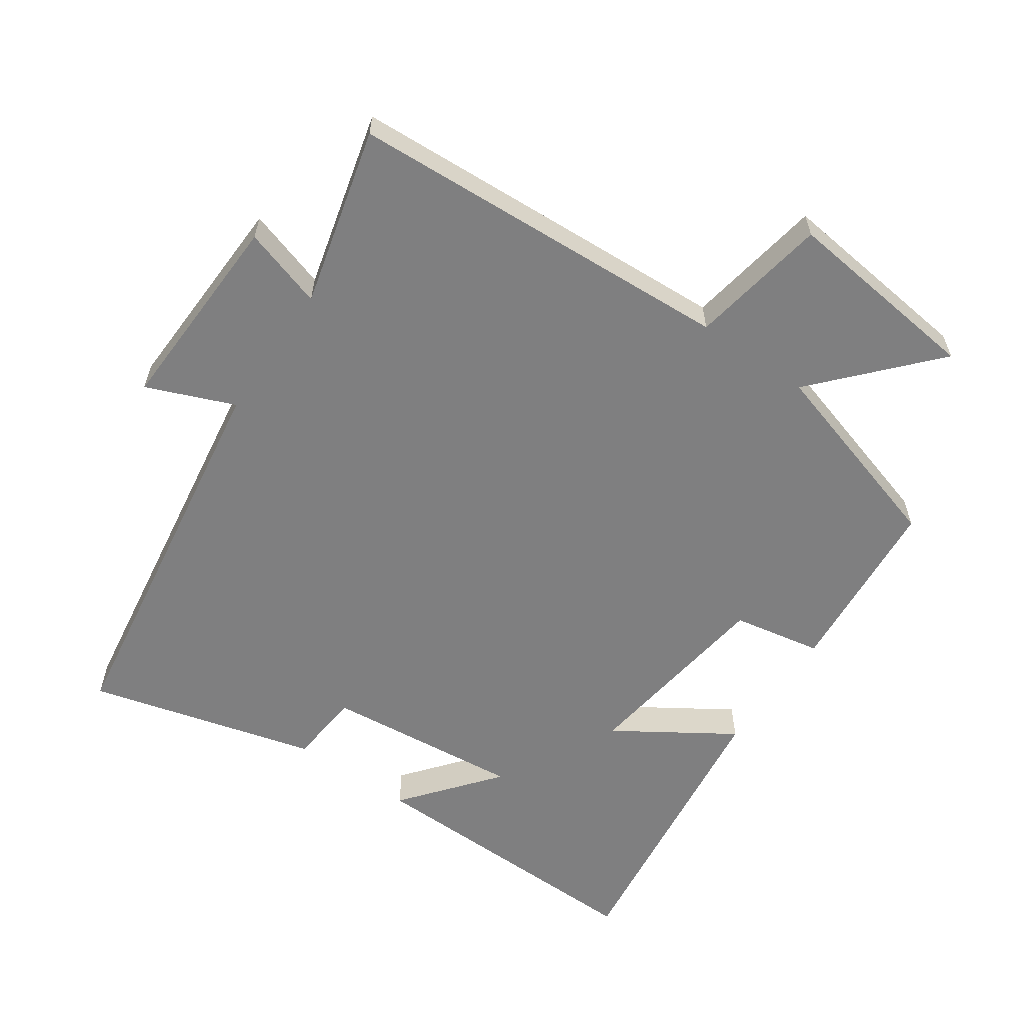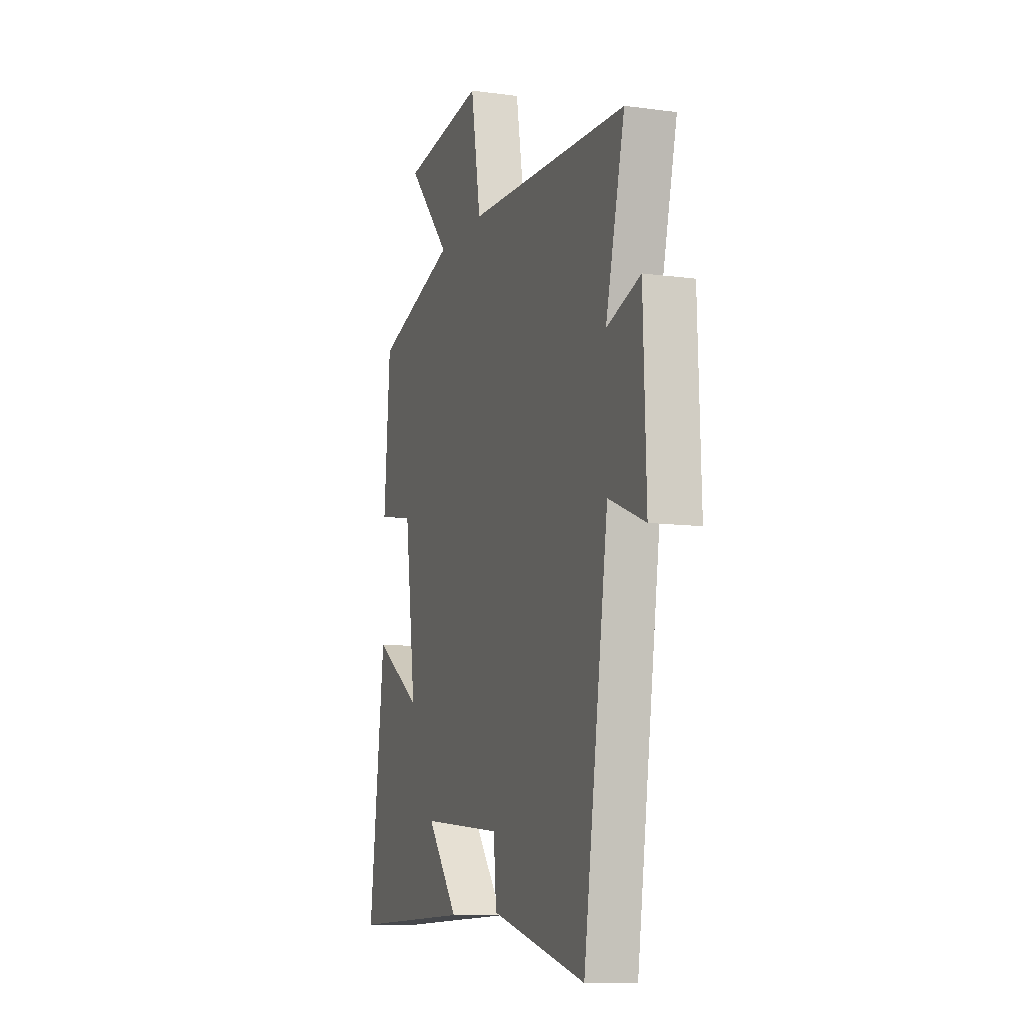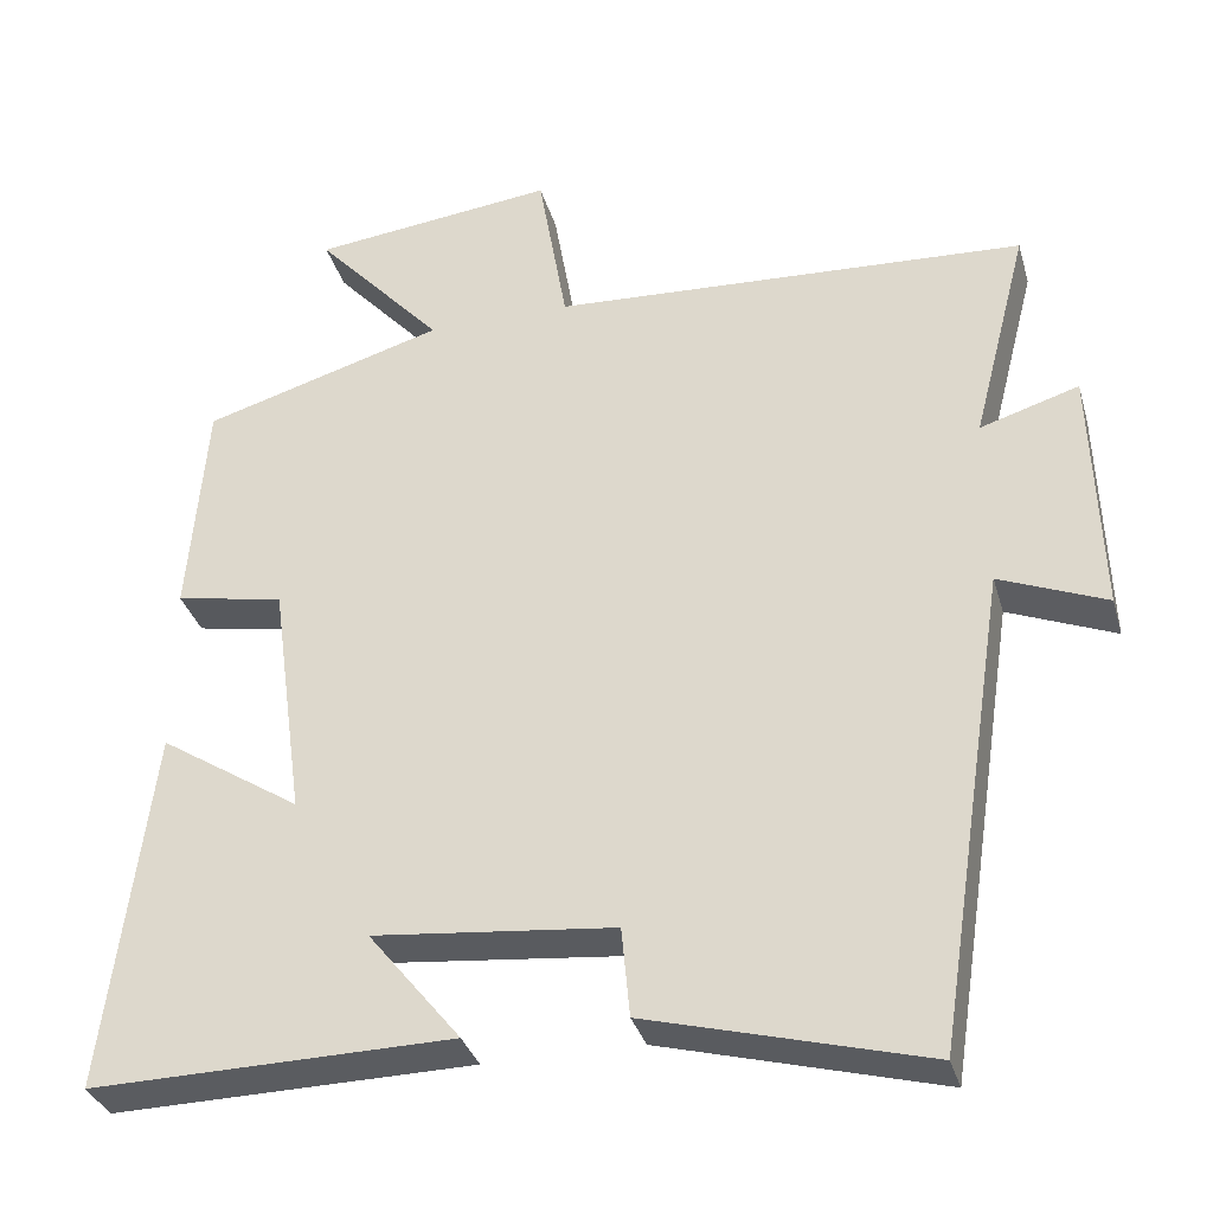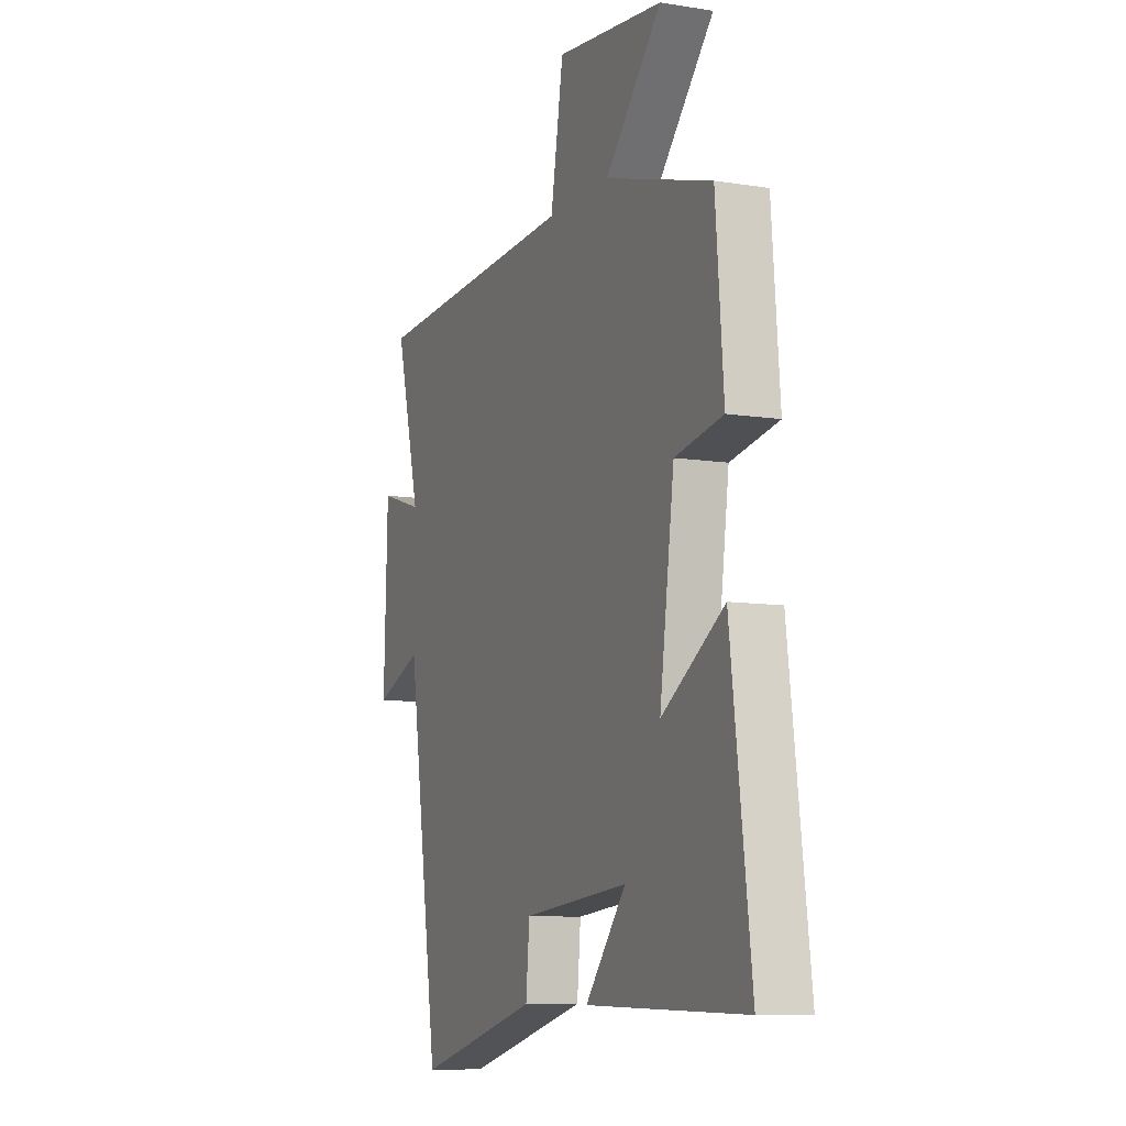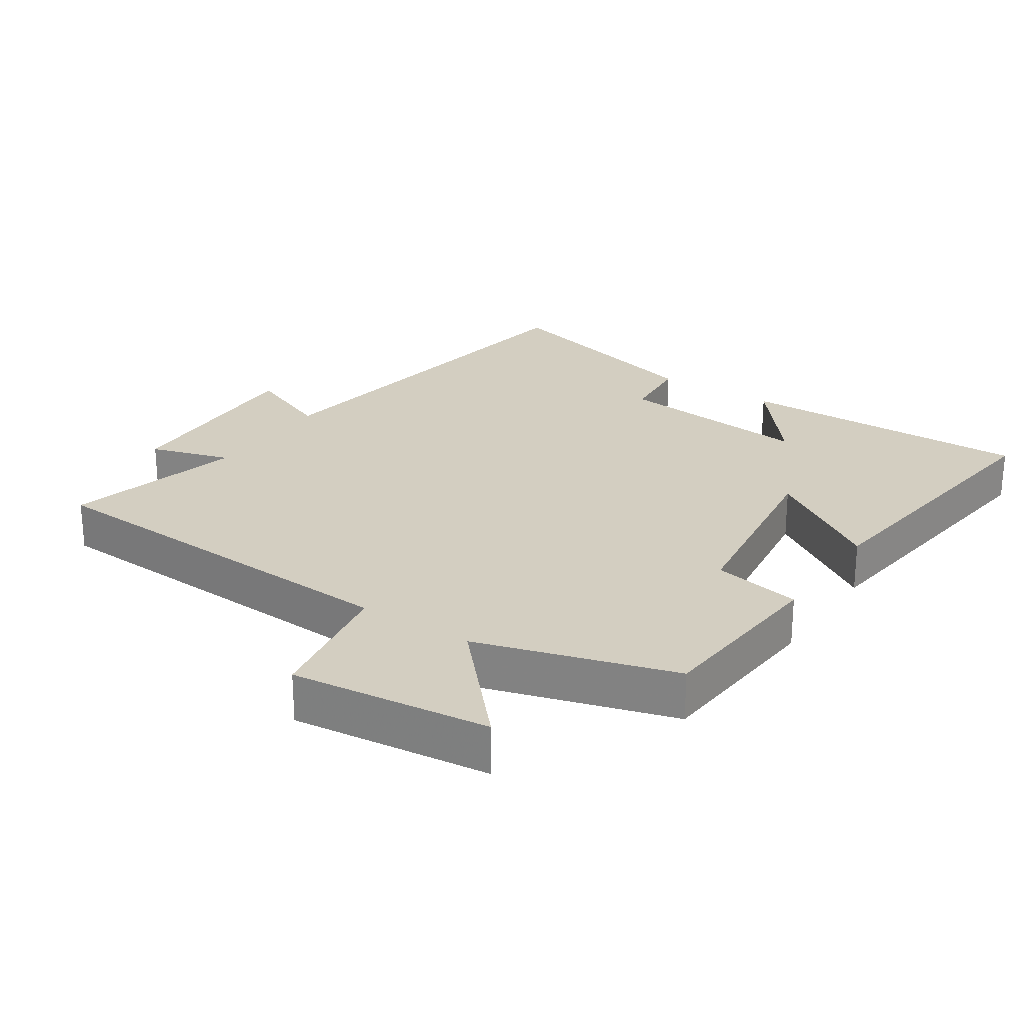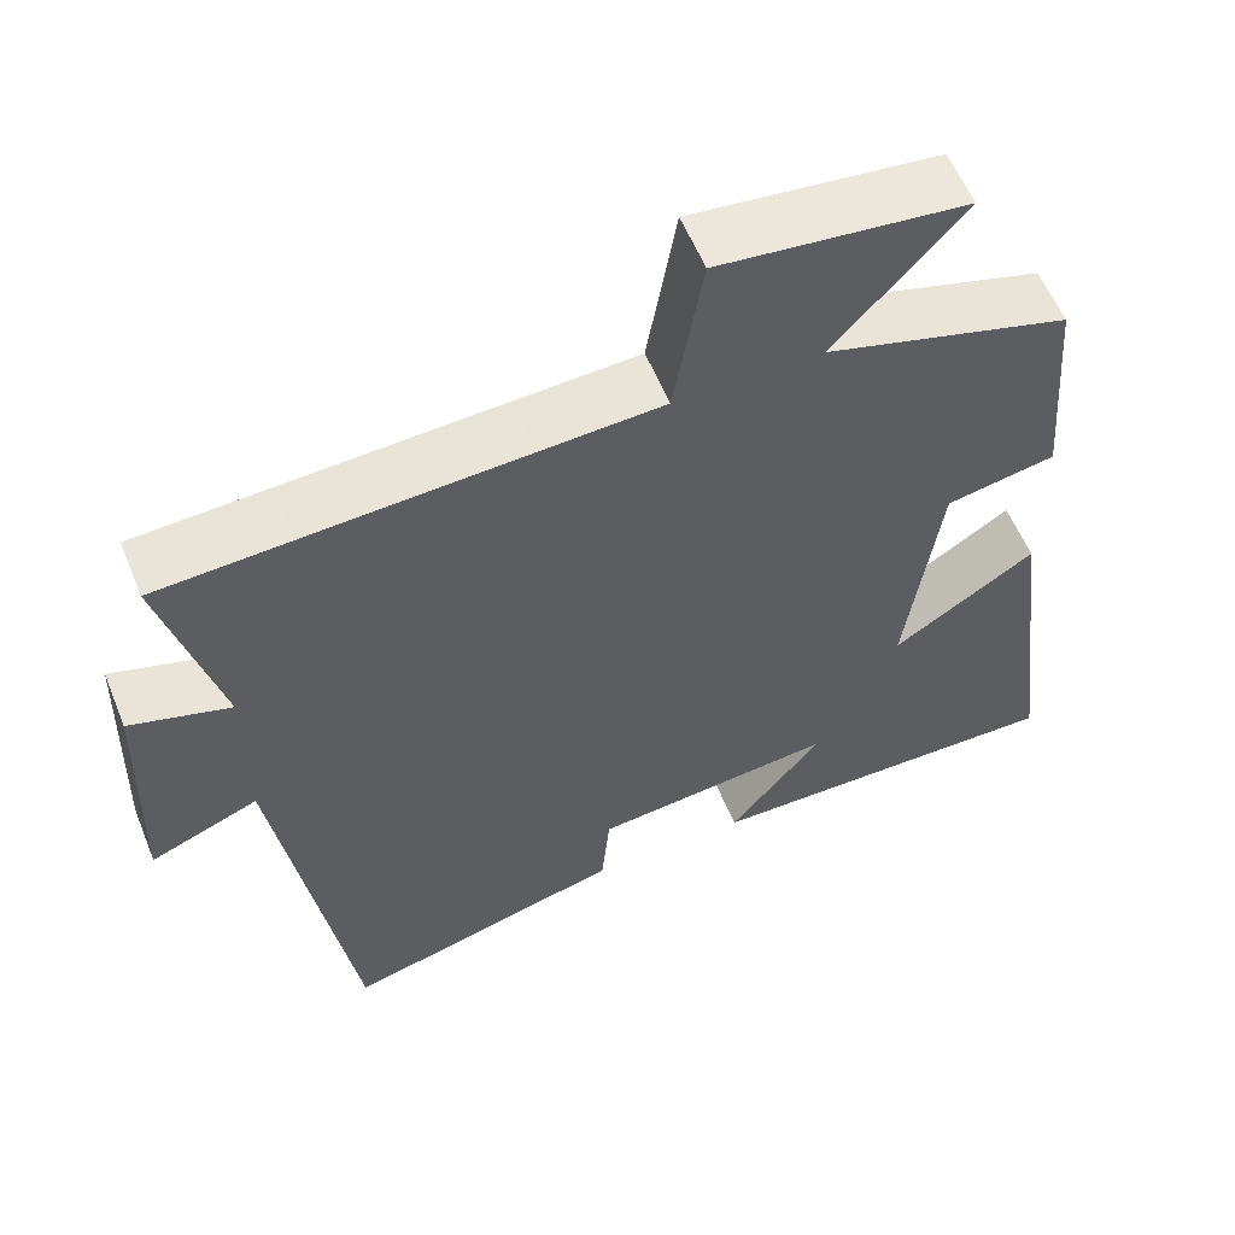
<metadata>
{"format":"obj","ext":"obj","renderer":"f3d","projection":"perspective","resolution":1024,"background":"white","views":[{"elev":-59.8,"azim":-34.7,"up":"+Y"},{"elev":-10.6,"azim":-108.8,"up":"+Z"},{"elev":-33.8,"azim":-164.6,"up":"+Z"},{"elev":-9.0,"azim":67.0,"up":"+Z"},{"elev":25.1,"azim":33.6,"up":"+Y"},{"elev":58.0,"azim":-22.1,"up":"+Z"}]}
</metadata>
<code>
v -0.568 0.07 0.469
v 0.008 0.07 0.5
v 0.043 0.07 0.705
v 0.339 0.07 0.671
v 0.184 0.07 0.5
v 0.478 0.07 0.413
v 0.5 0.07 0.142
v 0.368 0.07 0.117
v 0.328 0.07 -0.177
v 0.5 0.07 -0.066
v 0.556 0.07 -0.507
v 0.117 0.07 -0.5
v 0.229 0.07 -0.361
v -0.063 0.07 -0.391
v -0.073 0.07 -0.5
v -0.411 0.07 -0.591
v -0.5 0.07 -0.01
v -0.63 0.07 -0.063
v -0.62 0.07 0.241
v -0.5 0.07 0.204
v -0.568 0 0.469
v 0.008 0 0.5
v 0.043 0 0.705
v 0.339 0 0.671
v 0.184 0 0.5
v 0.478 0 0.413
v 0.5 0 0.142
v 0.368 0 0.117
v 0.328 0 -0.177
v 0.5 0 -0.066
v 0.556 0 -0.507
v 0.117 0 -0.5
v 0.229 0 -0.361
v -0.063 0 -0.391
v -0.073 0 -0.5
v -0.411 0 -0.591
v -0.5 0 -0.01
v -0.63 0 -0.063
v -0.62 0 0.241
v -0.5 0 0.204
f 17 18 19 20
f 16 17 20
f 15 16 20
f 14 15 20
f 20 1 2
f 14 20 2
f 13 14 2
f 10 11 12 13
f 9 10 13
f 13 2 3
f 9 13 3
f 8 9 3
f 5 6 7 8
f 5 8 3
f 3 4 5
f 40 39 38 37
f 40 37 36
f 40 36 35
f 40 35 34
f 22 21 40
f 22 40 34
f 22 34 33
f 33 32 31 30
f 33 30 29
f 23 22 33
f 23 33 29
f 23 29 28
f 28 27 26 25
f 23 28 25
f 25 24 23
f 1 21 22 2
f 2 22 23 3
f 3 23 24 4
f 4 24 25 5
f 5 25 26 6
f 6 26 27 7
f 7 27 28 8
f 8 28 29 9
f 9 29 30 10
f 10 30 31 11
f 11 31 32 12
f 12 32 33 13
f 13 33 34 14
f 14 34 35 15
f 15 35 36 16
f 16 36 37 17
f 17 37 38 18
f 18 38 39 19
f 19 39 40 20
f 20 40 21 1

</code>
